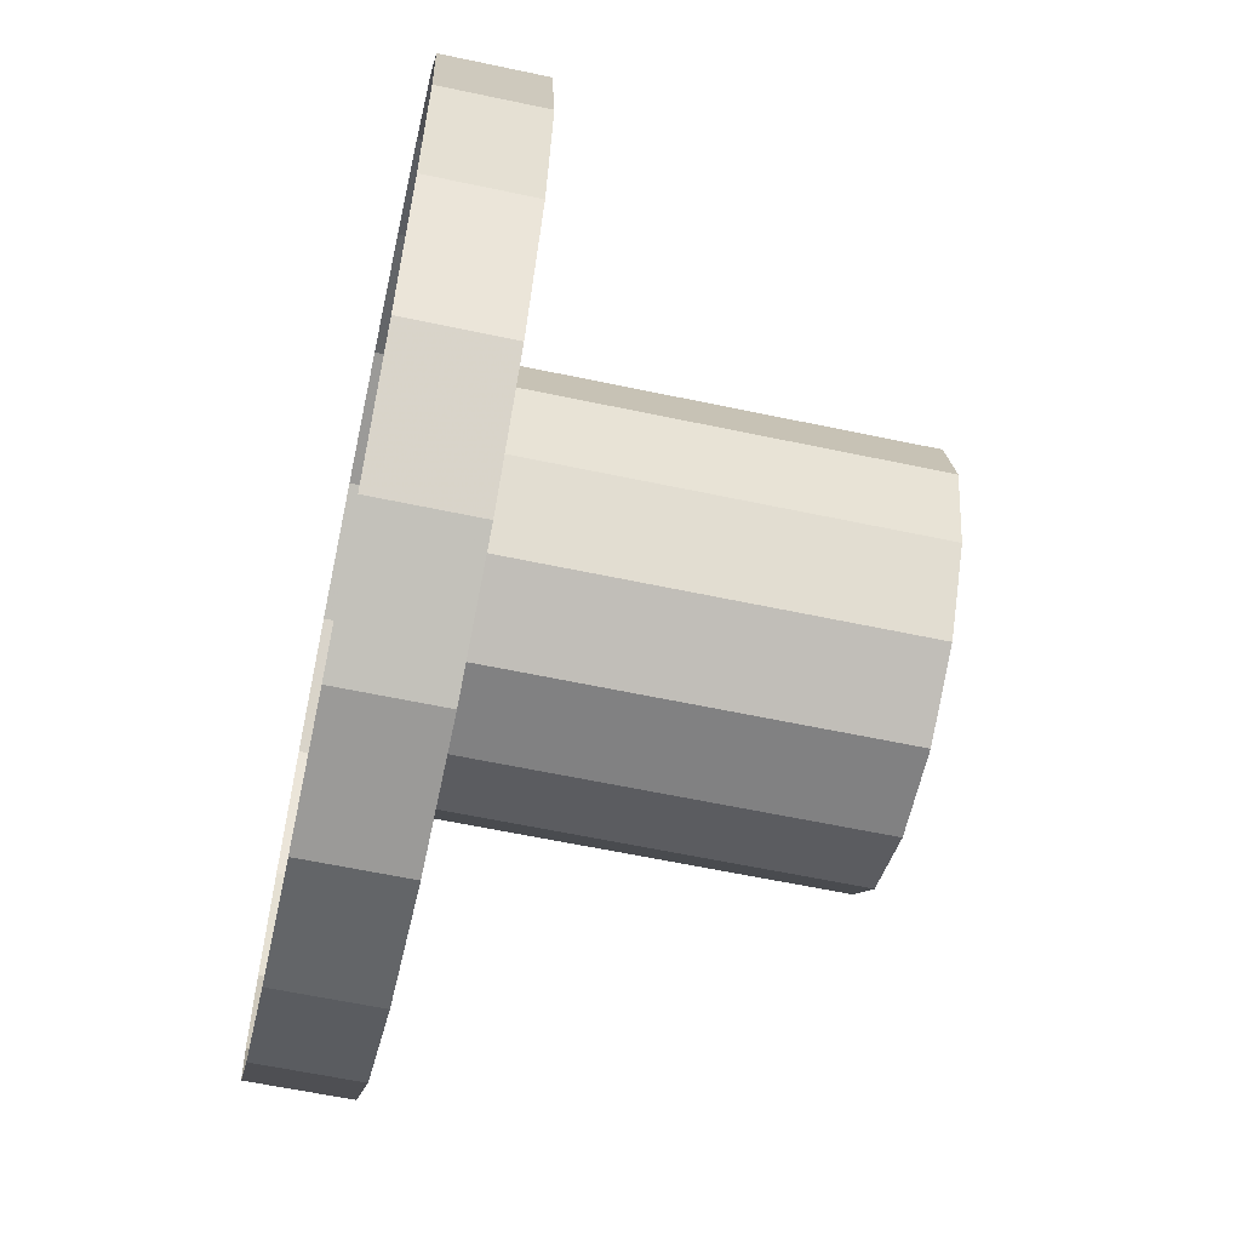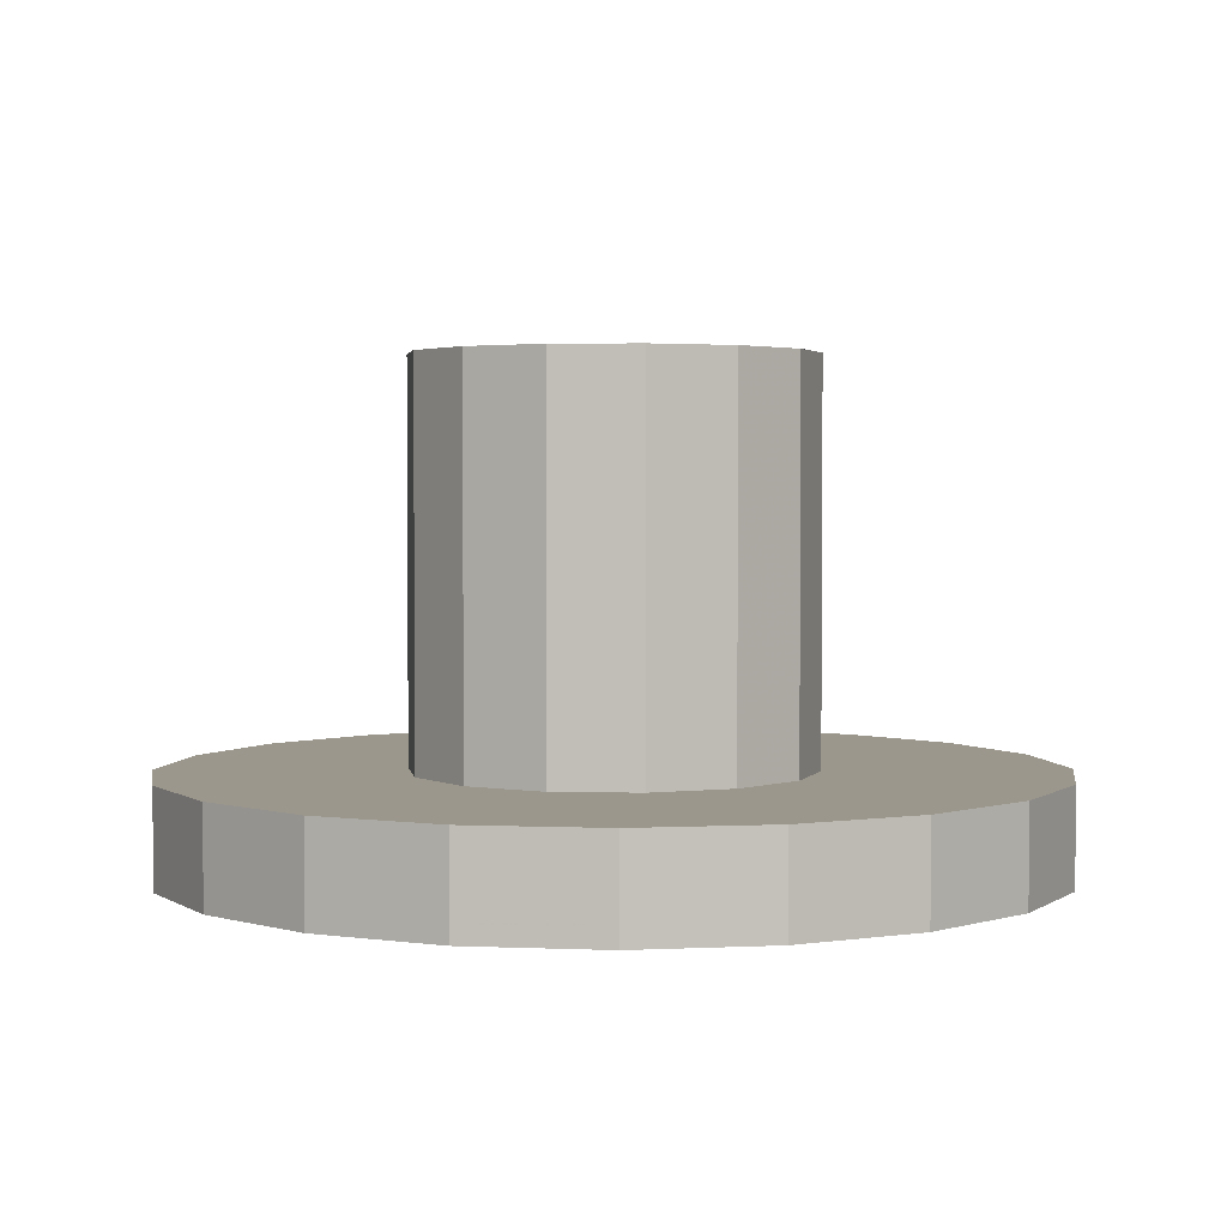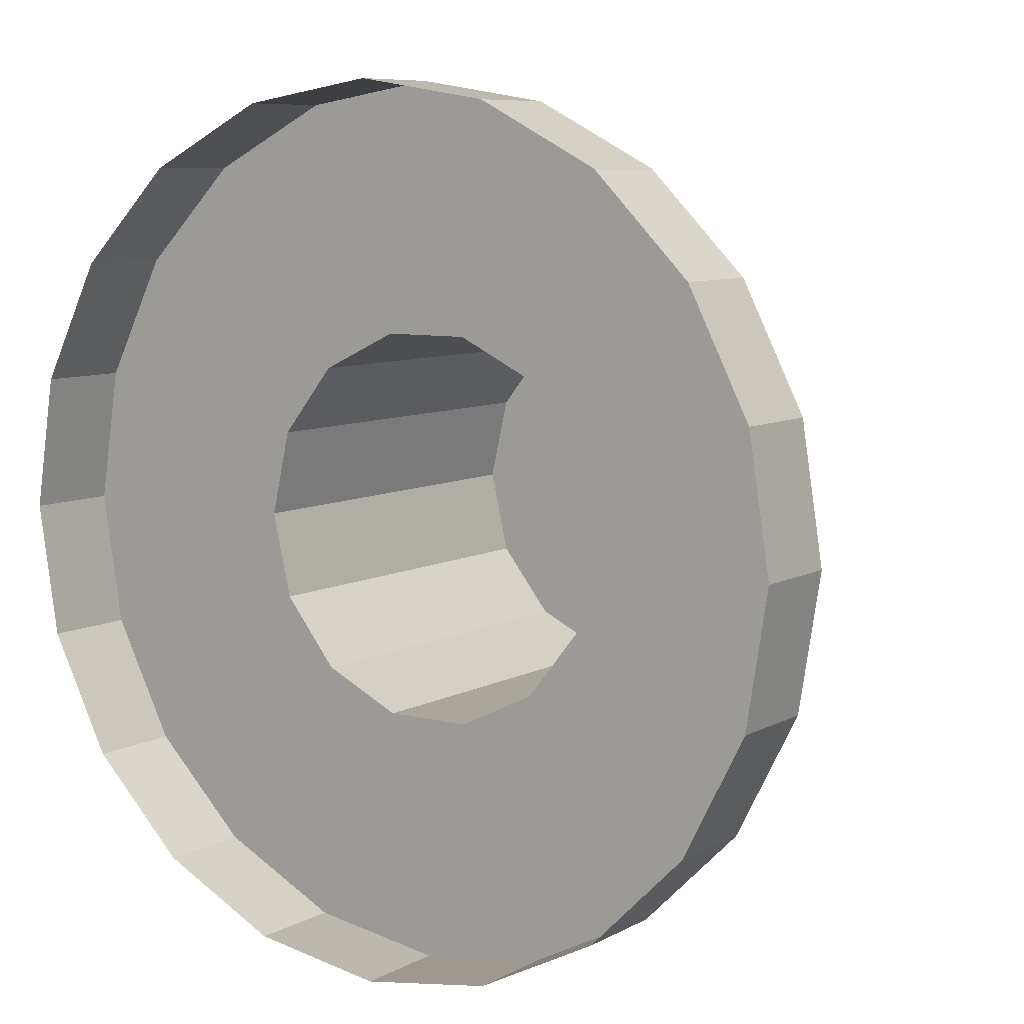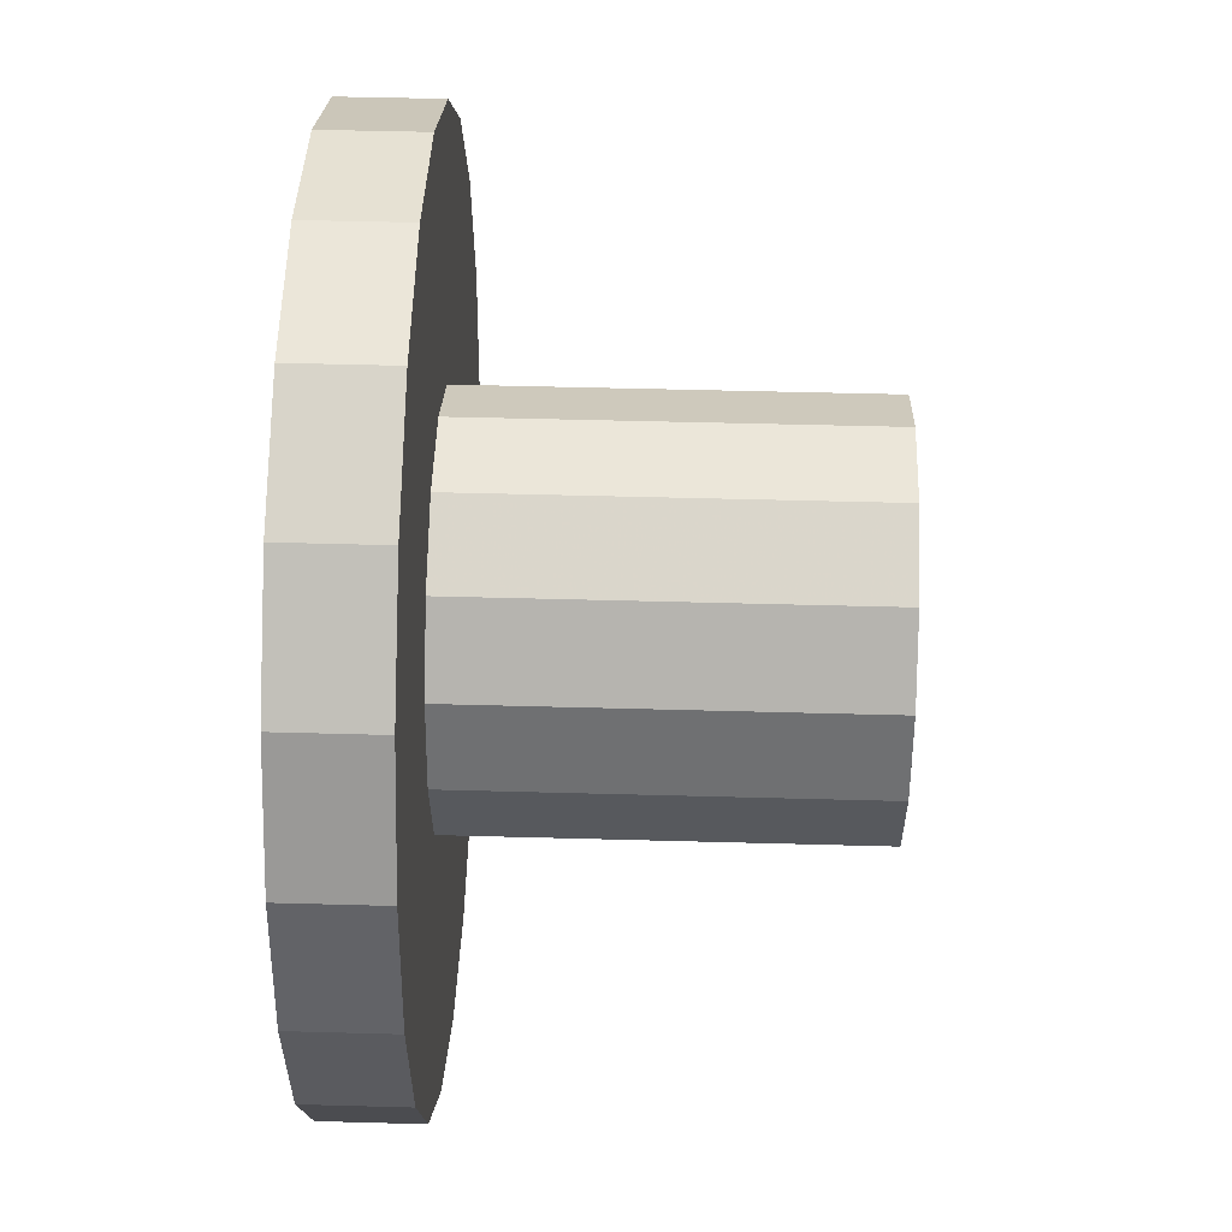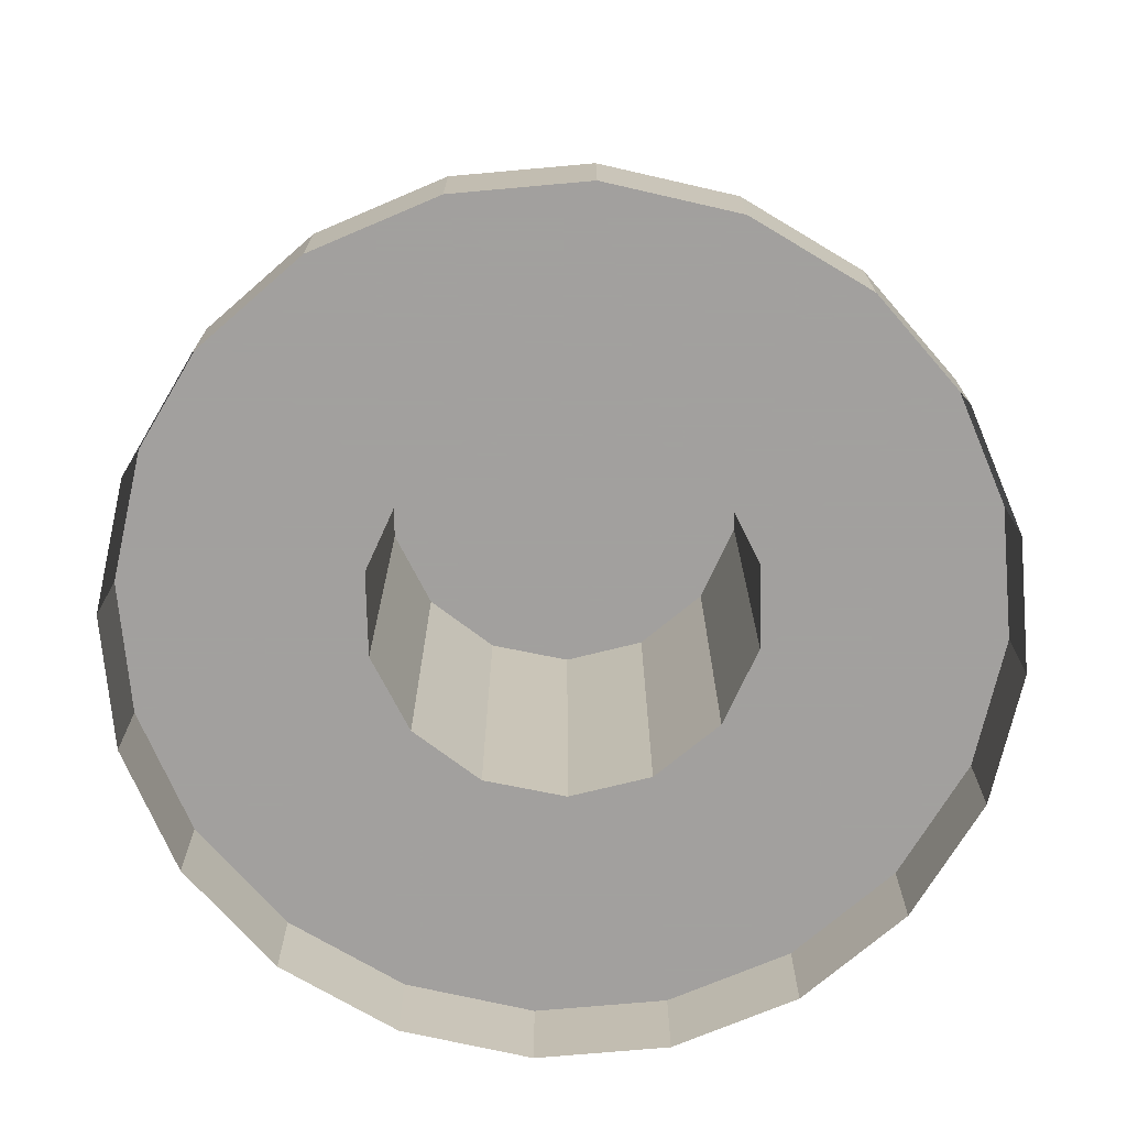
<metadata>
{"format":"obj","ext":"obj","renderer":"f3d","projection":"perspective","resolution":1024,"background":"white","views":[{"elev":-60.4,"azim":-102.3,"up":"+Y"},{"elev":2.8,"azim":-72.6,"up":"+Z"},{"elev":8.0,"azim":-145.4,"up":"+Y"},{"elev":47.8,"azim":-88.2,"up":"+Y"},{"elev":-71.9,"azim":14.1,"up":"+Z"}]}
</metadata>
<code>
o 1
v 0.0004506 -0.001974 0.01507
v 7.336e-14 -0.0045 0.01507
v -0.0004506 -0.001974 0.01507
v 0.001391 -0.00428 0.01507
v 7.336e-14 -0.0045 0.01507
v 0.0004506 -0.001974 0.01507
v 0.001263 -0.001583 0.01507
v 0.001391 -0.00428 0.01507
v 0.0004506 -0.001974 0.01507
v 0.001263 -0.001583 0.01507
v 0.002645 -0.003641 0.01507
v 0.001391 -0.00428 0.01507
v 0.003641 -0.002645 0.01507
v 0.002645 -0.003641 0.01507
v 0.001263 -0.001583 0.01507
v 0.001824 -0.0008786 0.01507
v 0.003641 -0.002645 0.01507
v 0.001263 -0.001583 0.01507
v 0.00428 -0.001391 0.01507
v 0.003641 -0.002645 0.01507
v 0.001824 -0.0008786 0.01507
v 0.002025 2.503e-10 0.01507
v 0.00428 -0.001391 0.01507
v 0.001824 -0.0008786 0.01507
v 0.0045 2.503e-10 0.01507
v 0.00428 -0.001391 0.01507
v 0.002025 2.503e-10 0.01507
v 0.001824 0.0008786 0.01507
v 0.0045 2.503e-10 0.01507
v 0.002025 2.503e-10 0.01507
v -0.001263 -0.001583 0.01507
v -0.003641 -0.002645 0.01507
v -0.001824 -0.0008786 0.01507
v -0.002645 -0.003641 0.01507
v -0.003641 -0.002645 0.01507
v -0.001263 -0.001583 0.01507
v -0.0004506 -0.001974 0.01507
v -0.002645 -0.003641 0.01507
v -0.001263 -0.001583 0.01507
v -0.001391 -0.00428 0.01507
v -0.002645 -0.003641 0.01507
v -0.0004506 -0.001974 0.01507
v 7.336e-14 -0.0045 0.01507
v -0.001391 -0.00428 0.01507
v -0.0004506 -0.001974 0.01507
v -0.001824 0.0008786 0.01507
v -0.003641 0.002645 0.01507
v -0.001263 0.001583 0.01507
v -0.00428 0.001391 0.01507
v -0.003641 0.002645 0.01507
v -0.001824 0.0008786 0.01507
v -0.002025 2.503e-10 0.01507
v -0.00428 0.001391 0.01507
v -0.001824 0.0008786 0.01507
v -0.0045 2.503e-10 0.01507
v -0.00428 0.001391 0.01507
v -0.002025 2.503e-10 0.01507
v -0.001824 -0.0008786 0.01507
v -0.0045 2.503e-10 0.01507
v -0.002025 2.503e-10 0.01507
v -0.00428 -0.001391 0.01507
v -0.0045 2.503e-10 0.01507
v -0.001824 -0.0008786 0.01507
v -0.003641 -0.002645 0.01507
v -0.00428 -0.001391 0.01507
v -0.001824 -0.0008786 0.01507
v -0.0004506 0.001974 0.01507
v 7.336e-14 0.0045 0.01507
v 0.0004506 0.001974 0.01507
v -0.001391 0.00428 0.01507
v 7.336e-14 0.0045 0.01507
v -0.0004506 0.001974 0.01507
v -0.001263 0.001583 0.01507
v -0.001391 0.00428 0.01507
v -0.0004506 0.001974 0.01507
v -0.002645 0.003641 0.01507
v -0.001391 0.00428 0.01507
v -0.001263 0.001583 0.01507
v -0.003641 0.002645 0.01507
v -0.002645 0.003641 0.01507
v -0.001263 0.001583 0.01507
v 0.001824 0.0008786 0.01507
v 0.00428 0.001391 0.01507
v 0.0045 2.503e-10 0.01507
v 0.003641 0.002645 0.01507
v 0.00428 0.001391 0.01507
v 0.001824 0.0008786 0.01507
v 0.001263 0.001583 0.01507
v 0.003641 0.002645 0.01507
v 0.001824 0.0008786 0.01507
v 0.002645 0.003641 0.01507
v 0.003641 0.002645 0.01507
v 0.001263 0.001583 0.01507
v 0.0004506 0.001974 0.01507
v 0.002645 0.003641 0.01507
v 0.001263 0.001583 0.01507
v 0.001391 0.00428 0.01507
v 0.002645 0.003641 0.01507
v 0.0004506 0.001974 0.01507
v 7.336e-14 0.0045 0.01507
v 0.001391 0.00428 0.01507
v 0.0004506 0.001974 0.01507
v -0.0045 2.503e-10 0.01507
v -0.0045 2.503e-10 0.01408
v -0.00428 0.001391 0.01507
v -0.00428 -0.001391 0.01408
v -0.0045 2.503e-10 0.01408
v -0.0045 2.503e-10 0.01507
v -0.00428 -0.001391 0.01507
v -0.00428 -0.001391 0.01408
v -0.0045 2.503e-10 0.01507
v -0.003641 -0.002645 0.01408
v -0.00428 -0.001391 0.01408
v -0.00428 -0.001391 0.01507
v -0.003641 -0.002645 0.01507
v -0.003641 -0.002645 0.01408
v -0.00428 -0.001391 0.01507
v -0.002645 -0.003641 0.01408
v -0.003641 -0.002645 0.01408
v -0.003641 -0.002645 0.01507
v -0.002645 -0.003641 0.01507
v -0.002645 -0.003641 0.01408
v -0.003641 -0.002645 0.01507
v -0.001391 -0.00428 0.01408
v -0.002645 -0.003641 0.01408
v -0.002645 -0.003641 0.01507
v -0.001391 -0.00428 0.01507
v -0.001391 -0.00428 0.01408
v -0.002645 -0.003641 0.01507
v 6.826e-14 -0.0045 0.01408
v -0.001391 -0.00428 0.01408
v -0.001391 -0.00428 0.01507
v 7.336e-14 -0.0045 0.01507
v 6.826e-14 -0.0045 0.01408
v -0.001391 -0.00428 0.01507
v 0.001391 -0.00428 0.01408
v 6.826e-14 -0.0045 0.01408
v 7.336e-14 -0.0045 0.01507
v 0.001391 -0.00428 0.01507
v 0.001391 -0.00428 0.01408
v 7.336e-14 -0.0045 0.01507
v 0.002645 -0.003641 0.01408
v 0.001391 -0.00428 0.01408
v 0.001391 -0.00428 0.01507
v 0.002645 -0.003641 0.01507
v 0.002645 -0.003641 0.01408
v 0.001391 -0.00428 0.01507
v 0.003641 -0.002645 0.01408
v 0.002645 -0.003641 0.01408
v 0.002645 -0.003641 0.01507
v 0.003641 -0.002645 0.01507
v 0.003641 -0.002645 0.01408
v 0.002645 -0.003641 0.01507
v 0.00428 -0.001391 0.01408
v 0.003641 -0.002645 0.01408
v 0.003641 -0.002645 0.01507
v 0.00428 -0.001391 0.01507
v 0.00428 -0.001391 0.01408
v 0.003641 -0.002645 0.01507
v 0.0045 2.503e-10 0.01408
v 0.00428 -0.001391 0.01408
v 0.00428 -0.001391 0.01507
v 0.0045 2.503e-10 0.01507
v 0.0045 2.503e-10 0.01408
v 0.00428 -0.001391 0.01507
v 0.00428 0.001391 0.01408
v 0.0045 2.503e-10 0.01408
v 0.0045 2.503e-10 0.01507
v 0.00428 0.001391 0.01507
v 0.00428 0.001391 0.01408
v 0.0045 2.503e-10 0.01507
v 0.003641 0.002645 0.01408
v 0.00428 0.001391 0.01408
v 0.00428 0.001391 0.01507
v 0.003641 0.002645 0.01507
v 0.003641 0.002645 0.01408
v 0.00428 0.001391 0.01507
v 0.002645 0.003641 0.01408
v 0.003641 0.002645 0.01408
v 0.003641 0.002645 0.01507
v 0.002645 0.003641 0.01507
v 0.002645 0.003641 0.01408
v 0.003641 0.002645 0.01507
v 0.001391 0.00428 0.01408
v 0.002645 0.003641 0.01408
v 0.002645 0.003641 0.01507
v 0.001391 0.00428 0.01507
v 0.001391 0.00428 0.01408
v 0.002645 0.003641 0.01507
v 6.826e-14 0.0045 0.01408
v 0.001391 0.00428 0.01408
v 0.001391 0.00428 0.01507
v 7.336e-14 0.0045 0.01507
v 6.826e-14 0.0045 0.01408
v 0.001391 0.00428 0.01507
v -0.001391 0.00428 0.01408
v 6.826e-14 0.0045 0.01408
v 7.336e-14 0.0045 0.01507
v -0.001391 0.00428 0.01507
v -0.001391 0.00428 0.01408
v 7.336e-14 0.0045 0.01507
v -0.002645 0.003641 0.01408
v -0.001391 0.00428 0.01408
v -0.001391 0.00428 0.01507
v -0.002645 0.003641 0.01507
v -0.002645 0.003641 0.01408
v -0.001391 0.00428 0.01507
v -0.003641 0.002645 0.01408
v -0.002645 0.003641 0.01408
v -0.002645 0.003641 0.01507
v -0.003641 0.002645 0.01507
v -0.003641 0.002645 0.01408
v -0.002645 0.003641 0.01507
v -0.00428 0.001391 0.01408
v -0.003641 0.002645 0.01408
v -0.003641 0.002645 0.01507
v -0.00428 0.001391 0.01507
v -0.00428 0.001391 0.01408
v -0.003641 0.002645 0.01507
v -0.0045 2.503e-10 0.01408
v -0.00428 0.001391 0.01408
v -0.00428 0.001391 0.01507
v -0.002025 2.503e-10 0.01912
v -0.002025 2.503e-10 0.01507
v -0.001824 0.0008786 0.01912
v -0.001824 -0.0008786 0.01507
v -0.002025 2.503e-10 0.01507
v -0.002025 2.503e-10 0.01912
v -0.001824 -0.0008786 0.01912
v -0.001824 -0.0008786 0.01507
v -0.002025 2.503e-10 0.01912
v -0.001263 -0.001583 0.01507
v -0.001824 -0.0008786 0.01507
v -0.001824 -0.0008786 0.01912
v -0.001263 -0.001583 0.01912
v -0.001263 -0.001583 0.01507
v -0.001824 -0.0008786 0.01912
v -0.0004506 -0.001974 0.01507
v -0.001263 -0.001583 0.01507
v -0.001263 -0.001583 0.01912
v -0.0004506 -0.001974 0.01912
v -0.0004506 -0.001974 0.01507
v -0.001263 -0.001583 0.01912
v 0.0004506 -0.001974 0.01507
v -0.0004506 -0.001974 0.01507
v -0.0004506 -0.001974 0.01912
v 0.0004506 -0.001974 0.01912
v 0.0004506 -0.001974 0.01507
v -0.0004506 -0.001974 0.01912
v 0.001263 -0.001583 0.01507
v 0.0004506 -0.001974 0.01507
v 0.0004506 -0.001974 0.01912
v 0.001263 -0.001583 0.01912
v 0.001263 -0.001583 0.01507
v 0.0004506 -0.001974 0.01912
v 0.001824 -0.0008786 0.01507
v 0.001263 -0.001583 0.01507
v 0.001263 -0.001583 0.01912
v 0.001824 -0.0008786 0.01912
v 0.001824 -0.0008786 0.01507
v 0.001263 -0.001583 0.01912
v 0.002025 2.503e-10 0.01507
v 0.001824 -0.0008786 0.01507
v 0.001824 -0.0008786 0.01912
v 0.002025 2.503e-10 0.01912
v 0.002025 2.503e-10 0.01507
v 0.001824 -0.0008786 0.01912
v 0.001824 0.0008786 0.01507
v 0.002025 2.503e-10 0.01507
v 0.002025 2.503e-10 0.01912
v 0.001824 0.0008786 0.01912
v 0.001824 0.0008786 0.01507
v 0.002025 2.503e-10 0.01912
v 0.001263 0.001583 0.01507
v 0.001824 0.0008786 0.01507
v 0.001824 0.0008786 0.01912
v 0.001263 0.001583 0.01912
v 0.001263 0.001583 0.01507
v 0.001824 0.0008786 0.01912
v 0.0004506 0.001974 0.01507
v 0.001263 0.001583 0.01507
v 0.001263 0.001583 0.01912
v 0.0004506 0.001974 0.01912
v 0.0004506 0.001974 0.01507
v 0.001263 0.001583 0.01912
v -0.0004506 0.001974 0.01507
v 0.0004506 0.001974 0.01507
v 0.0004506 0.001974 0.01912
v -0.0004506 0.001974 0.01912
v -0.0004506 0.001974 0.01507
v 0.0004506 0.001974 0.01912
v -0.001263 0.001583 0.01507
v -0.0004506 0.001974 0.01507
v -0.0004506 0.001974 0.01912
v -0.001263 0.001583 0.01912
v -0.001263 0.001583 0.01507
v -0.0004506 0.001974 0.01912
v -0.001824 0.0008786 0.01507
v -0.001263 0.001583 0.01507
v -0.001263 0.001583 0.01912
v -0.001824 0.0008786 0.01912
v -0.001824 0.0008786 0.01507
v -0.001263 0.001583 0.01912
v -0.002025 2.503e-10 0.01507
v -0.001824 0.0008786 0.01507
v -0.001824 0.0008786 0.01912
v 0.001263 0.001583 0.01912
v 0.001824 0.0008786 0.01912
v 0.002025 2.503e-10 0.01912
v -0.001263 -0.001583 0.01912
v -0.001824 -0.0008786 0.01912
v -0.002025 2.503e-10 0.01912
v -0.001263 0.001583 0.01912
v -0.0004506 0.001974 0.01912
v 0.0004506 0.001974 0.01912
v 0.001263 0.001583 0.01912
v -0.001263 -0.001583 0.01912
v 0.0004506 0.001974 0.01912
v -0.0004506 -0.001974 0.01912
v -0.001263 -0.001583 0.01912
v 0.001263 0.001583 0.01912
v -0.001263 -0.001583 0.01912
v -0.001263 0.001583 0.01912
v 0.0004506 0.001974 0.01912
v -0.001824 0.0008786 0.01912
v -0.001263 0.001583 0.01912
v -0.001263 -0.001583 0.01912
v -0.002025 2.503e-10 0.01912
v -0.001824 0.0008786 0.01912
v -0.001263 -0.001583 0.01912
v 0.001263 -0.001583 0.01912
v 0.002025 2.503e-10 0.01912
v 0.001824 -0.0008786 0.01912
v 0.001263 0.001583 0.01912
v 0.002025 2.503e-10 0.01912
v 0.001263 -0.001583 0.01912
v 0.0004506 -0.001974 0.01912
v 0.001263 0.001583 0.01912
v 0.001263 -0.001583 0.01912
v -0.0004506 -0.001974 0.01912
v 0.001263 0.001583 0.01912
v 0.0004506 -0.001974 0.01912
f 3 2 1
f 6 5 4
f 9 8 7
f 12 11 10
f 15 14 13
f 18 17 16
f 21 20 19
f 24 23 22
f 27 26 25
f 30 29 28
f 33 32 31
f 36 35 34
f 39 38 37
f 42 41 40
f 45 44 43
f 48 47 46
f 51 50 49
f 54 53 52
f 57 56 55
f 60 59 58
f 63 62 61
f 66 65 64
f 69 68 67
f 72 71 70
f 75 74 73
f 78 77 76
f 81 80 79
f 84 83 82
f 87 86 85
f 90 89 88
f 93 92 91
f 96 95 94
f 99 98 97
f 102 101 100
f 105 104 103
f 108 107 106
f 111 110 109
f 114 113 112
f 117 116 115
f 120 119 118
f 123 122 121
f 126 125 124
f 129 128 127
f 132 131 130
f 135 134 133
f 138 137 136
f 141 140 139
f 144 143 142
f 147 146 145
f 150 149 148
f 153 152 151
f 156 155 154
f 159 158 157
f 162 161 160
f 165 164 163
f 168 167 166
f 171 170 169
f 174 173 172
f 177 176 175
f 180 179 178
f 183 182 181
f 186 185 184
f 189 188 187
f 192 191 190
f 195 194 193
f 198 197 196
f 201 200 199
f 204 203 202
f 207 206 205
f 210 209 208
f 213 212 211
f 216 215 214
f 219 218 217
f 222 221 220
f 225 224 223
f 228 227 226
f 231 230 229
f 234 233 232
f 237 236 235
f 240 239 238
f 243 242 241
f 246 245 244
f 249 248 247
f 252 251 250
f 255 254 253
f 258 257 256
f 261 260 259
f 264 263 262
f 267 266 265
f 270 269 268
f 273 272 271
f 276 275 274
f 279 278 277
f 282 281 280
f 285 284 283
f 288 287 286
f 291 290 289
f 294 293 292
f 297 296 295
f 300 299 298
f 303 302 301
f 306 305 304
f 309 308 307
f 312 311 310
f 315 314 313
f 318 317 316
f 321 320 319
f 324 323 322
f 327 326 325
f 330 329 328
f 333 332 331
f 336 335 334
f 339 338 337
f 342 341 340

</code>
